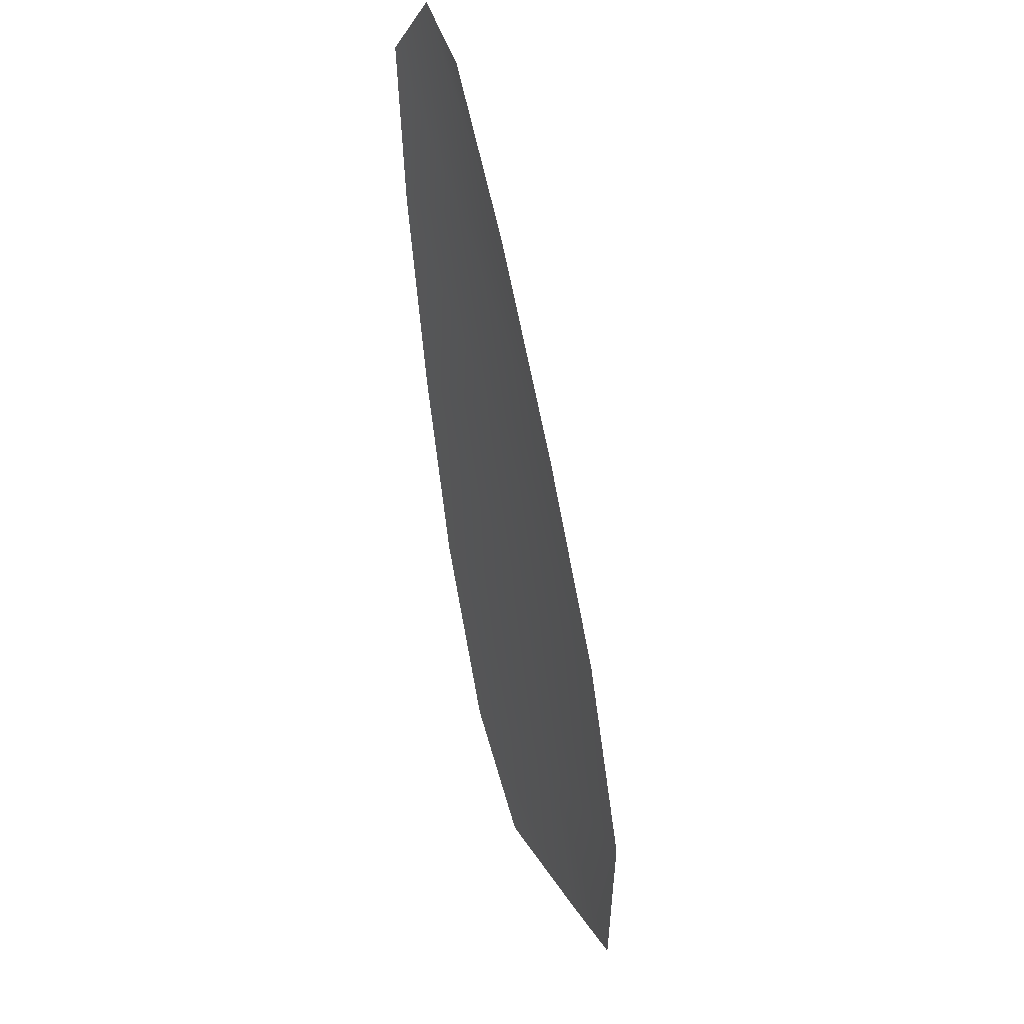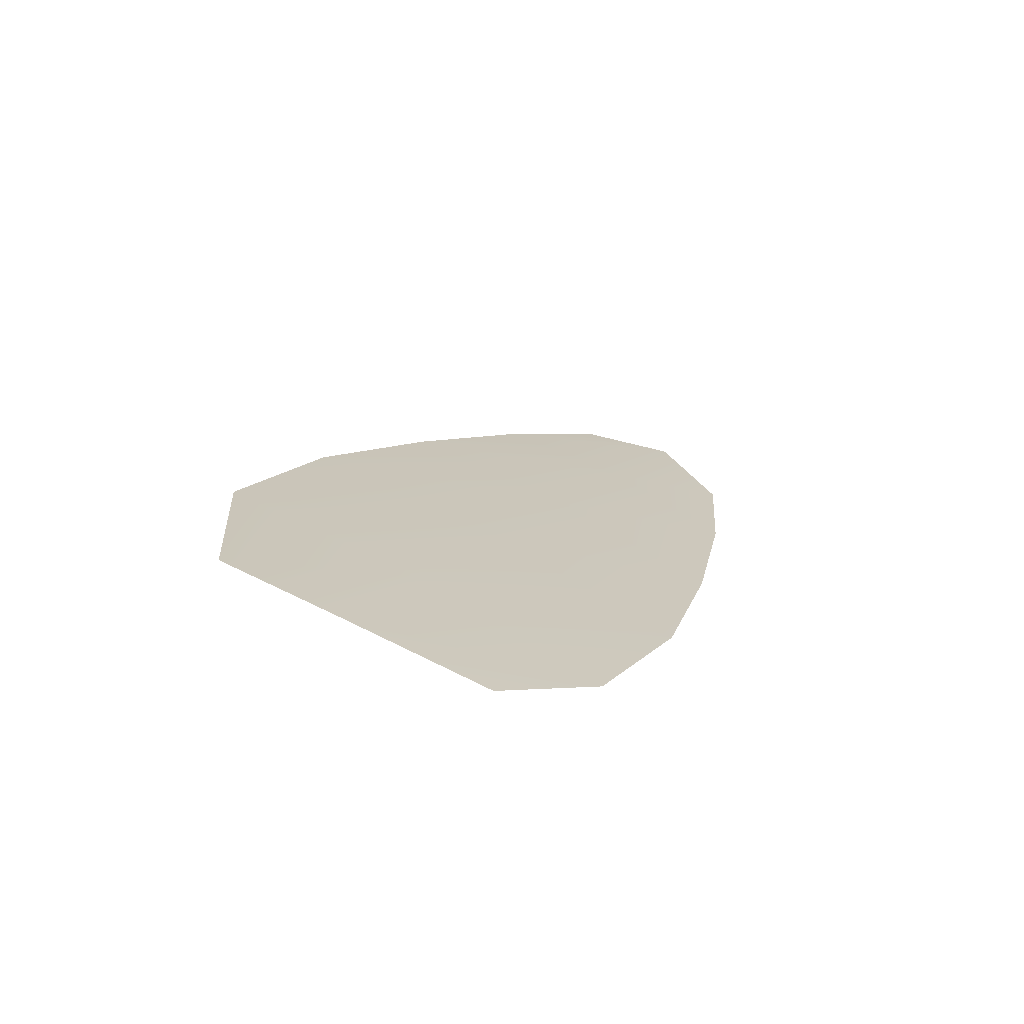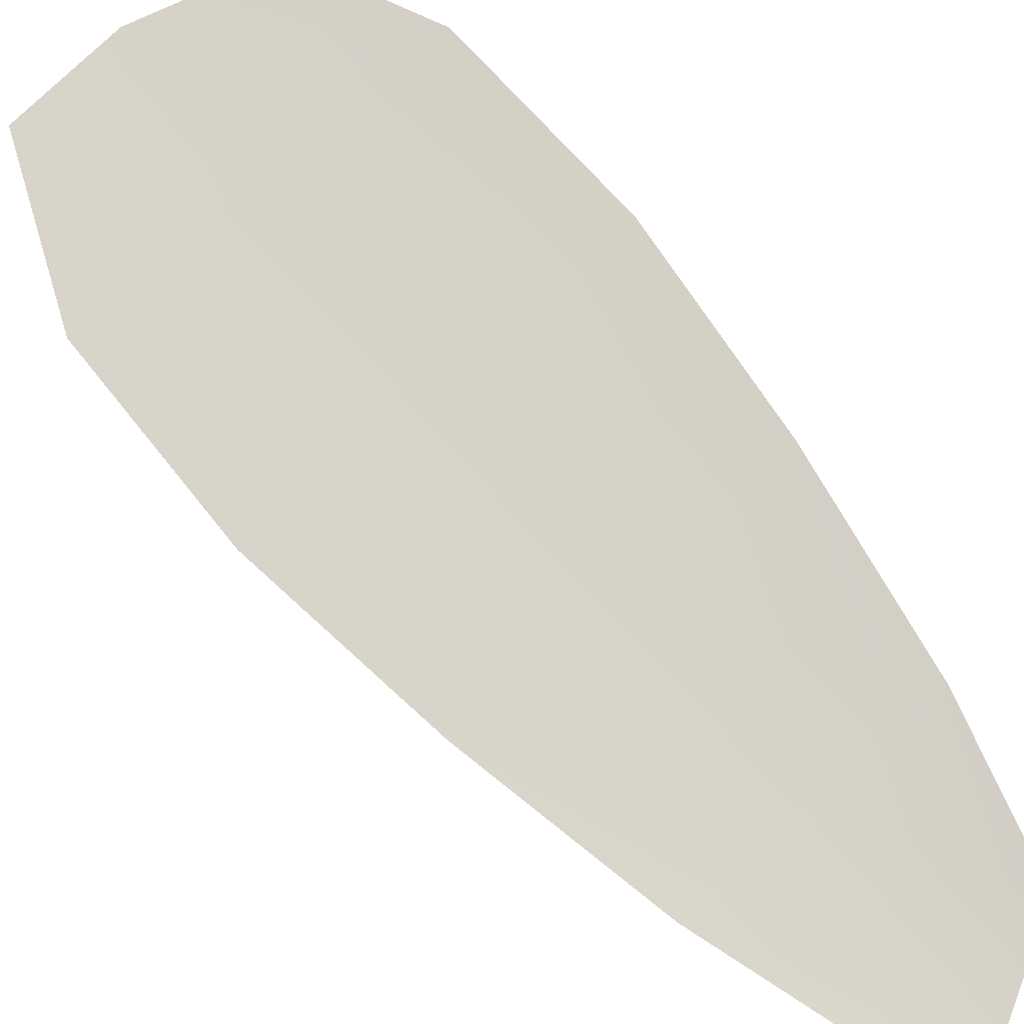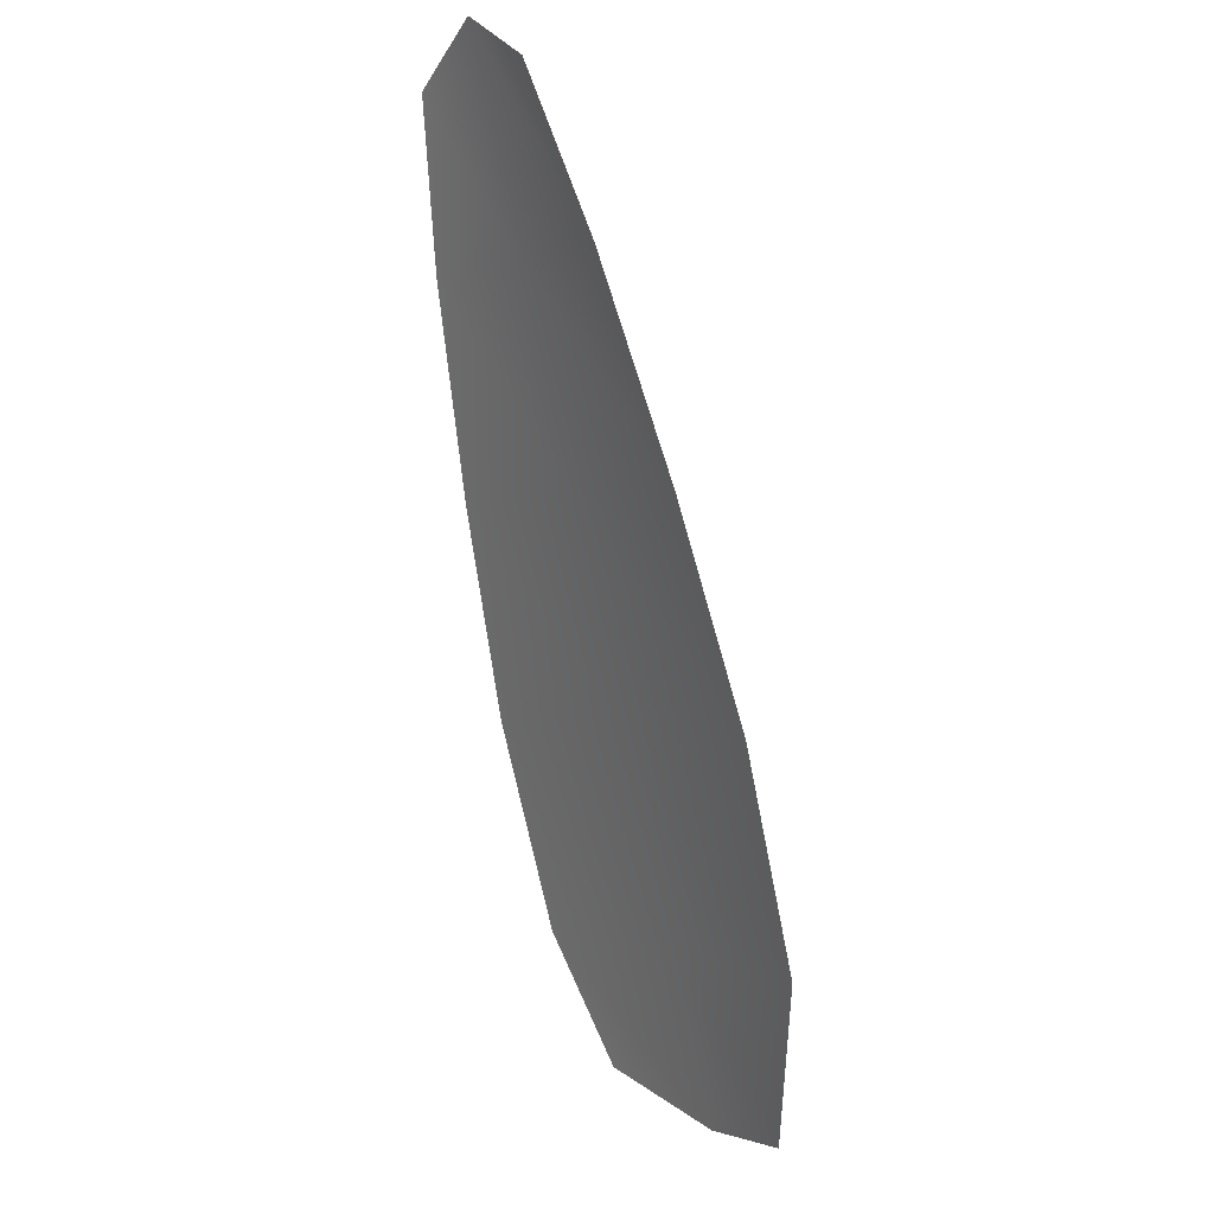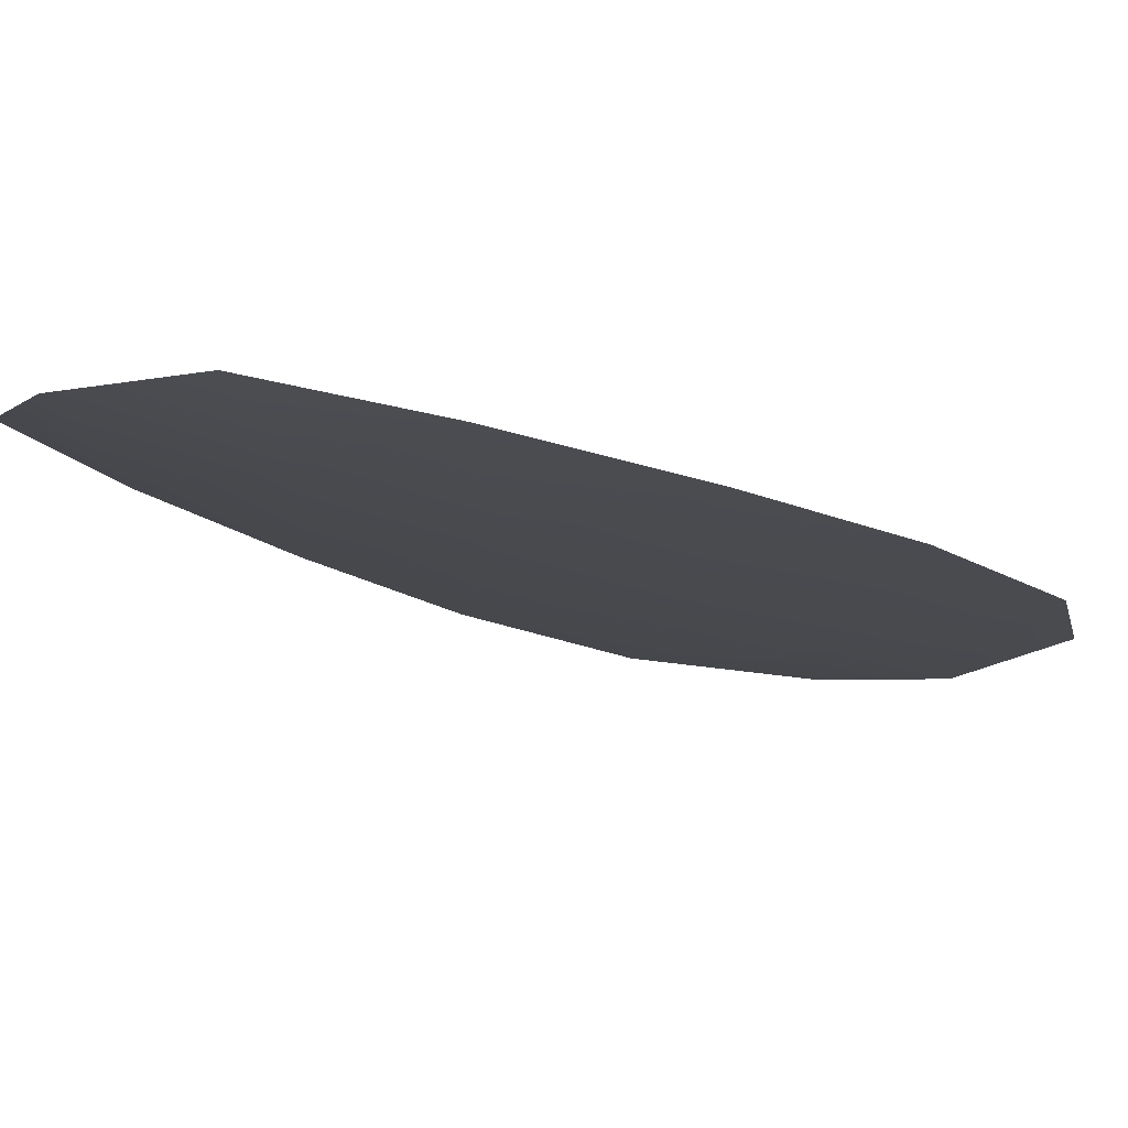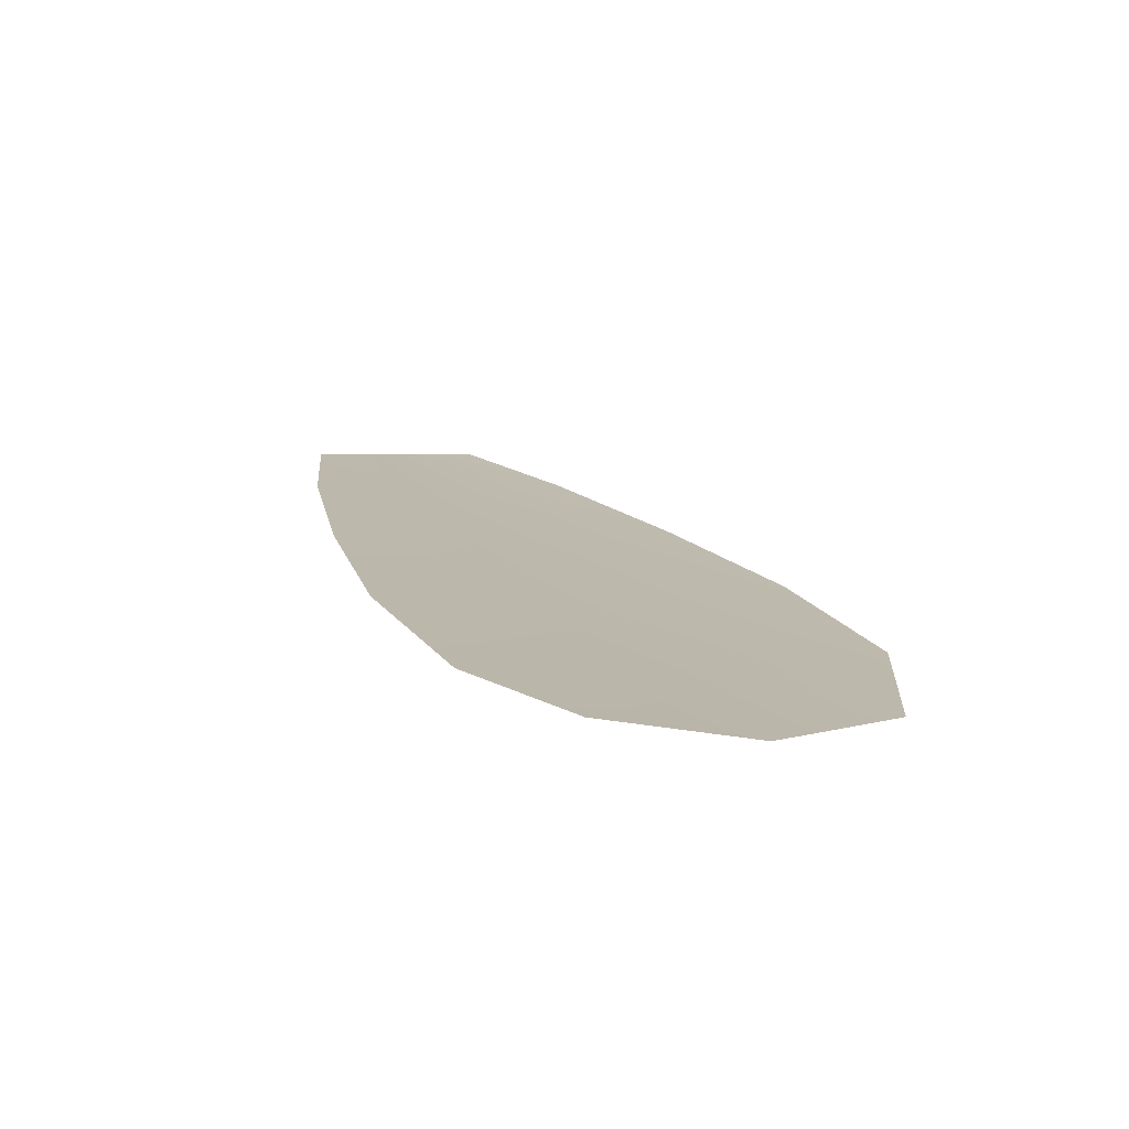
<metadata>
{"format":"obj","ext":"obj","renderer":"f3d","projection":"perspective","resolution":1024,"background":"white","views":[{"elev":40.5,"azim":66.0,"up":"+Y"},{"elev":-71.9,"azim":157.9,"up":"+Y"},{"elev":77.9,"azim":160.0,"up":"+Z"},{"elev":25.2,"azim":54.4,"up":"+Y"},{"elev":-12.7,"azim":-123.2,"up":"+Z"},{"elev":-76.2,"azim":-4.4,"up":"+Y"}]}
</metadata>
<code>
o feather_flight_secondary_026
v 0.4265 0.3767 0.1079
v 0.4111 0.3708 0.1079
v 0.4619 0.2924 0.1075
v 0.4384 0.2868 0.1075
v 0.4171 0.3781 0.1069
v 0.4517 0.2875 0.1065
v 0.4362 0.3638 0.1079
v 0.447 0.3464 0.1078
v 0.4564 0.3284 0.1077
v 0.463 0.3094 0.1076
v 0.4288 0.2963 0.1076
v 0.421 0.3149 0.1076
v 0.4161 0.3346 0.1077
v 0.4124 0.3547 0.1078
v 0.4243 0.3593 0.1069
v 0.4315 0.3405 0.1068
v 0.4387 0.3217 0.1067
v 0.4459 0.3028 0.1066
f 18 10 3 6
f 11 18 6 4
f 5 1 7 15
f 15 7 8 16
f 16 8 9 17
f 17 9 10 18
f 2 5 15 14
f 14 15 16 13
f 13 16 17 12
f 12 17 18 11

</code>
